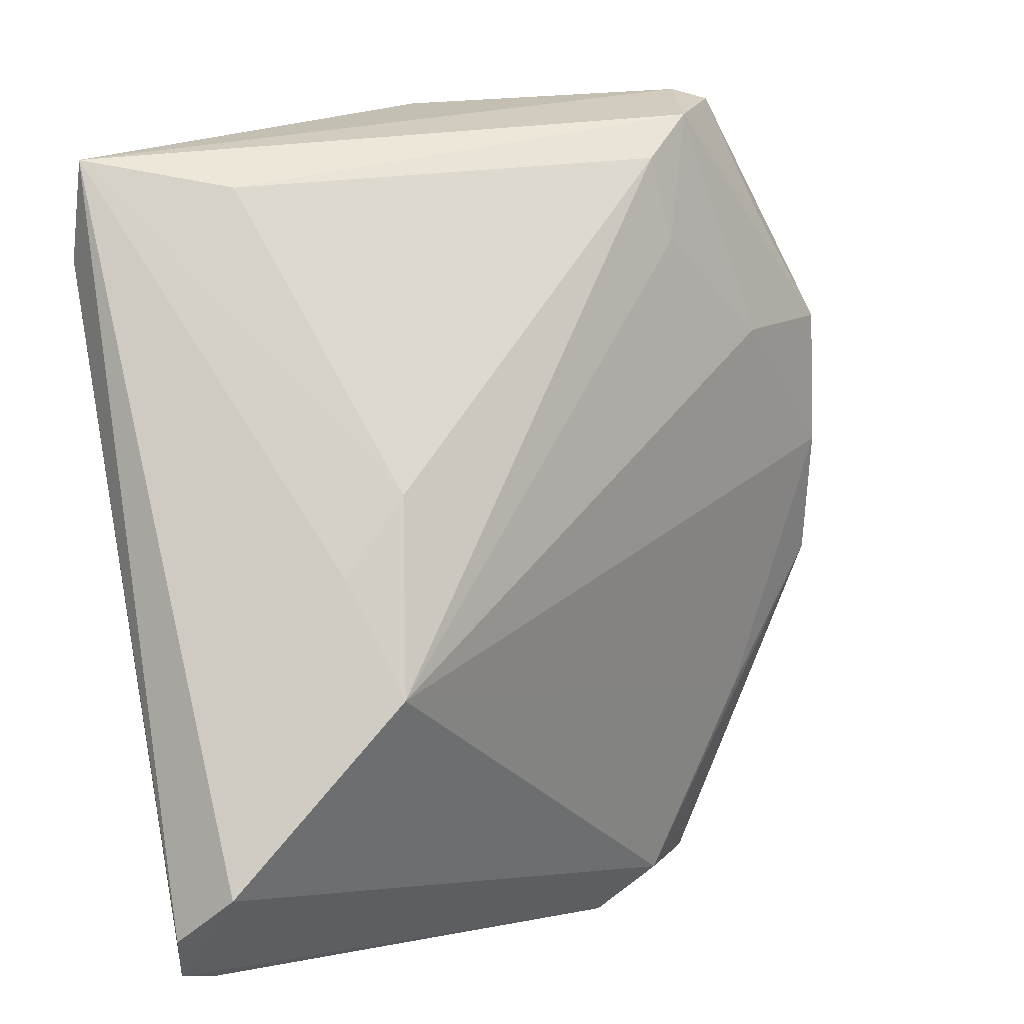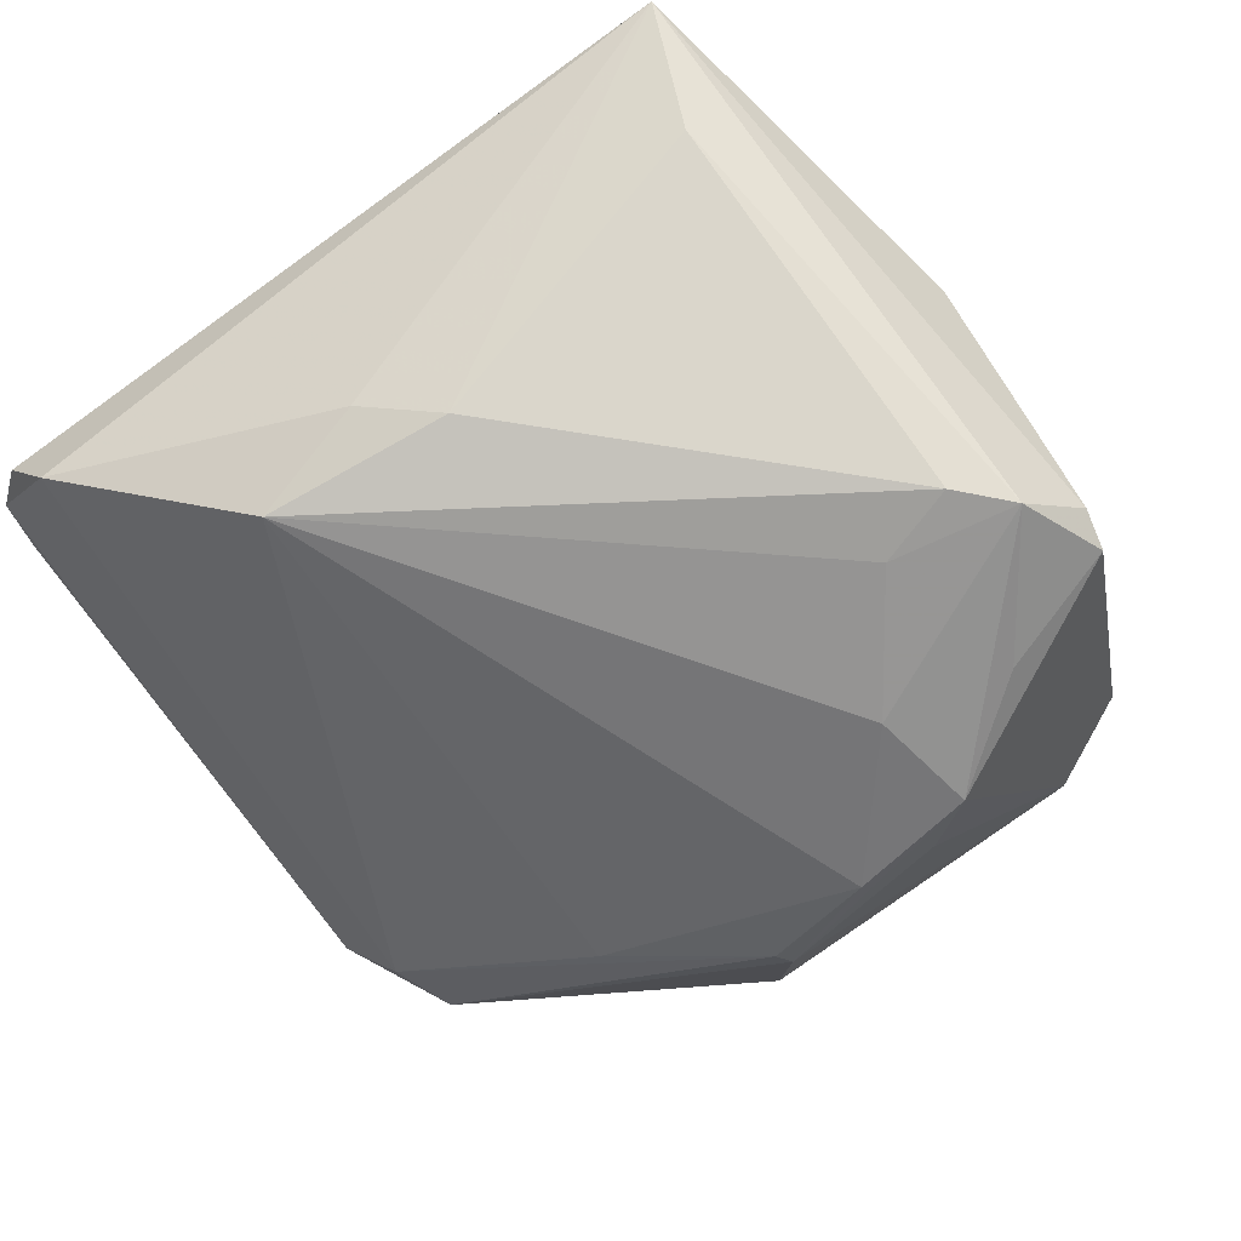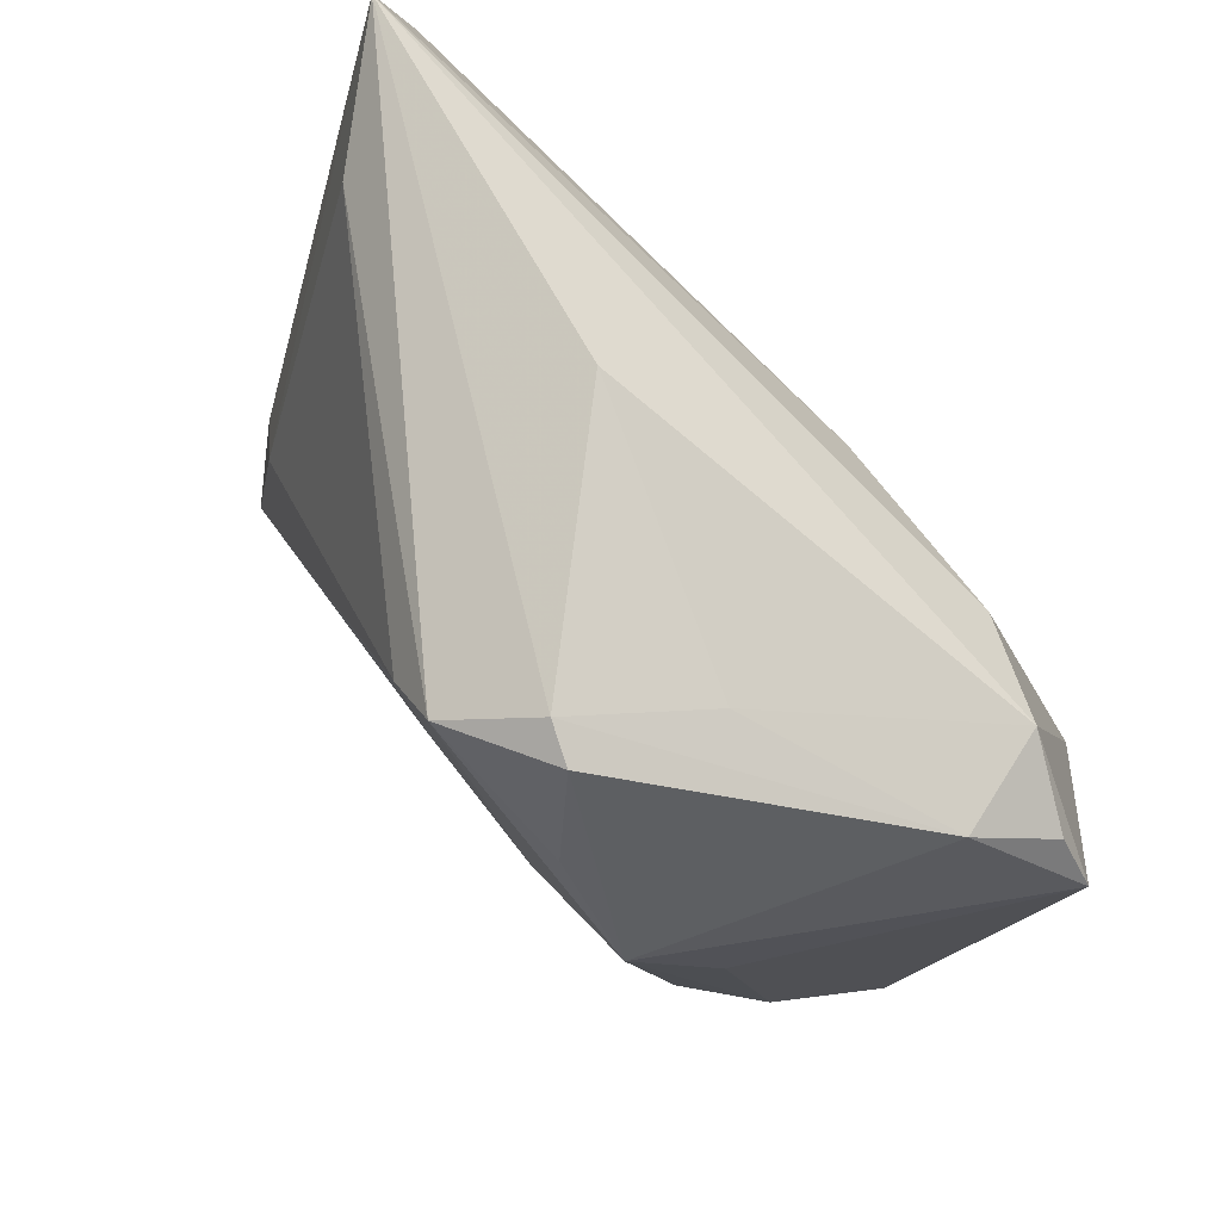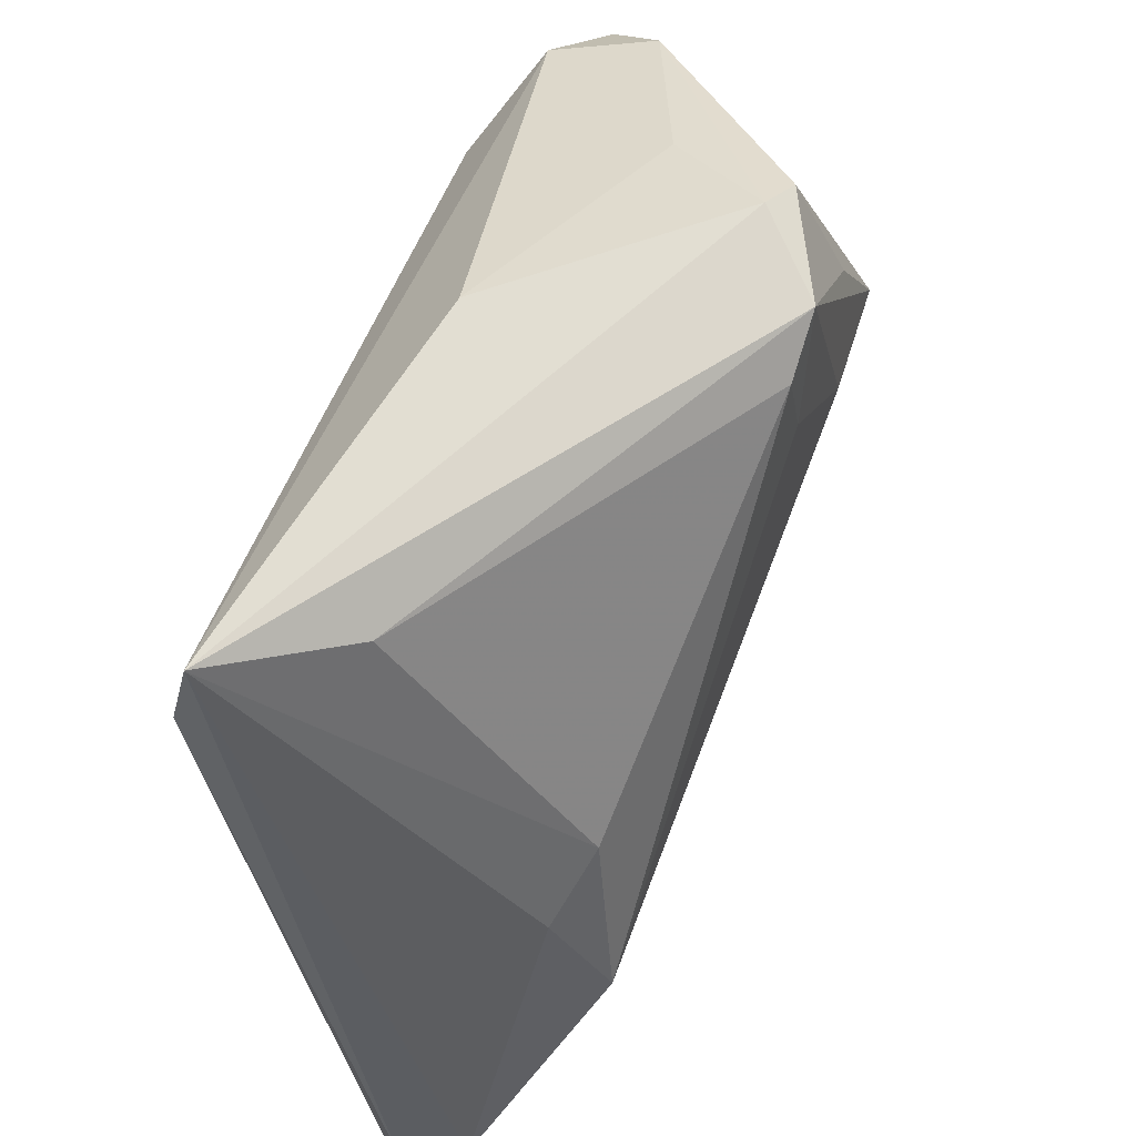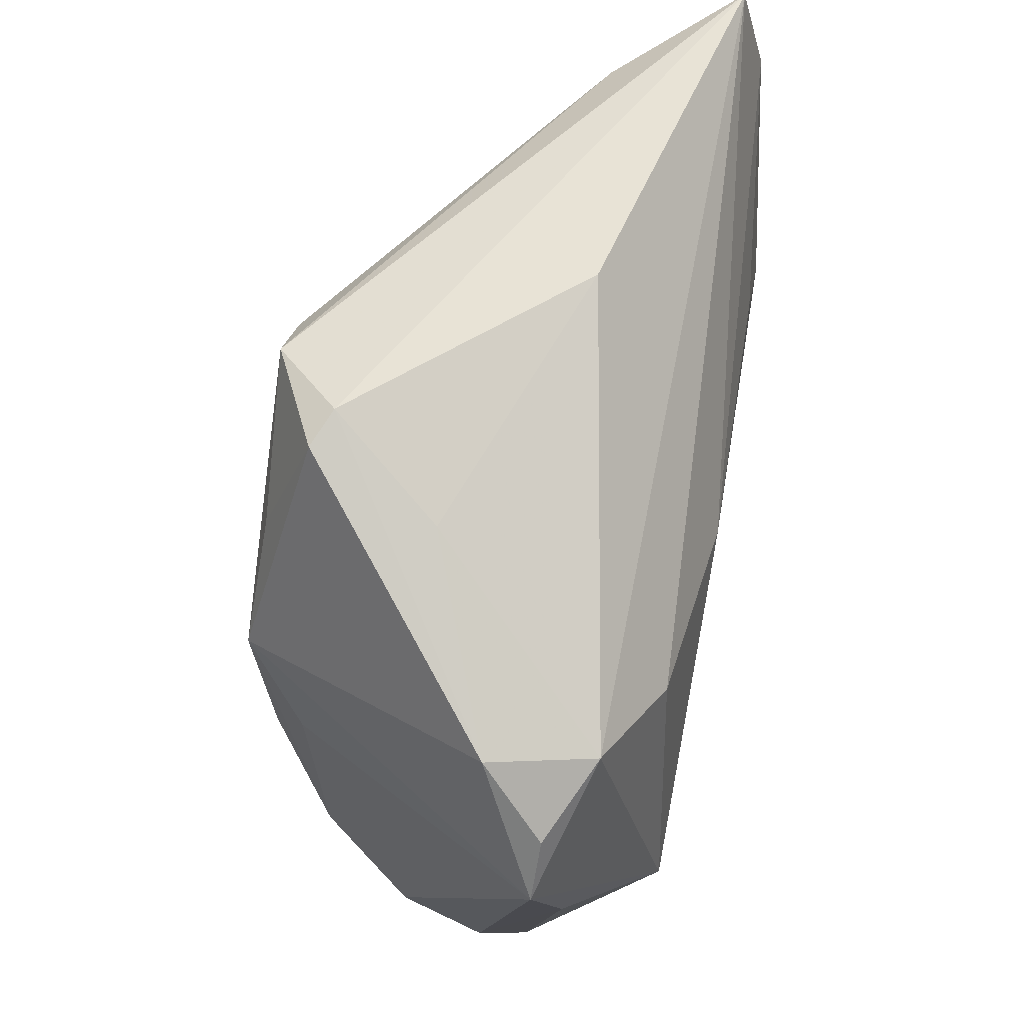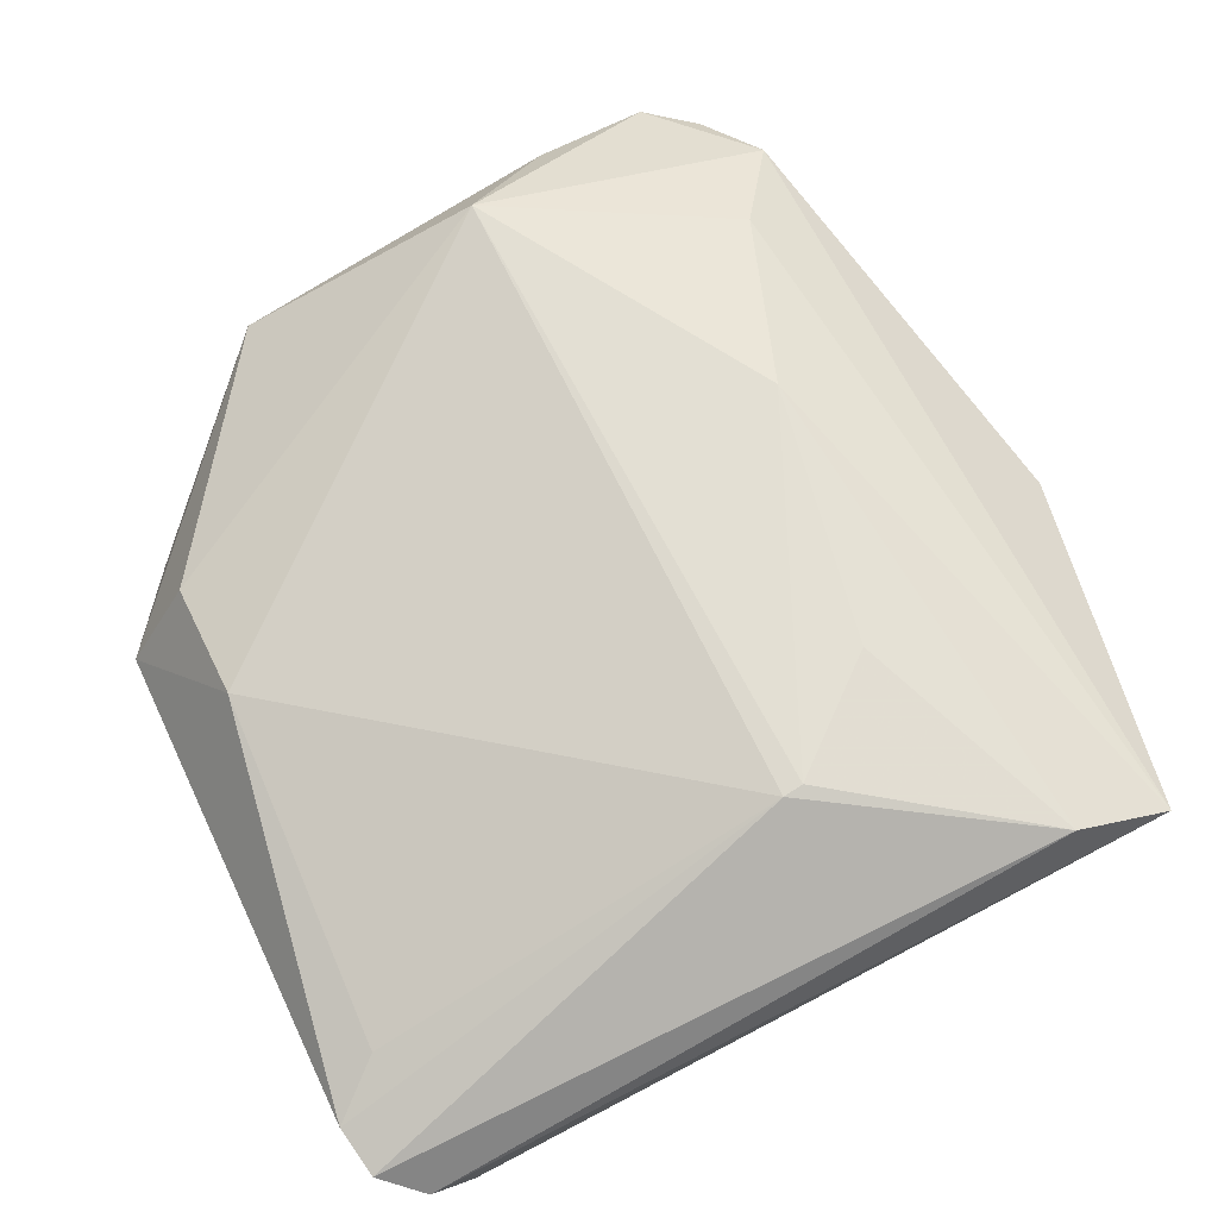
<metadata>
{"format":"obj","ext":"obj","renderer":"f3d","projection":"perspective","resolution":1024,"background":"white","views":[{"elev":1.3,"azim":132.1,"up":"+Y"},{"elev":-65.9,"azim":124.3,"up":"+Z"},{"elev":79.2,"azim":-132.2,"up":"+Y"},{"elev":51.5,"azim":109.7,"up":"+Y"},{"elev":69.9,"azim":-79.8,"up":"+Y"},{"elev":67.0,"azim":64.6,"up":"+Z"}]}
</metadata>
<code>
v -0.02698 0.007471 -0.01755
v 0.03306 -0.0051 -0.01011
v 0.03991 -0.04099 0.003769
v 0.04144 0.02359 0.01698
v -0.01217 0.04122 -0.01497
v 0.03512 -0.04186 0.004773
v -0.03153 0.0313 0.0132
v -0.01406 -0.0419 0.0004664
v -0.002616 0.03819 -0.01968
v -0.04003 -0.01211 0.003932
v -0.02336 -0.01836 -0.01023
v -0.005398 0.01911 0.02015
v -0.03302 -0.003255 -0.01204
v -0.02349 0.01997 -0.01986
v -0.0308 -0.003825 -0.01356
v 0.008037 0.04057 0.006047
v -0.02281 0.02518 0.01781
v -0.02337 -0.03585 -0.002988
v -0.03409 0.03312 0.003614
v -0.01309 0.01806 -0.02015
v -0.01635 -0.03711 -0.005176
v -0.01463 -0.03583 0.009433
v -0.04279 0.02371 0.009296
v 0.0339 0.02992 0.003347
v -0.000841 0.02611 -0.01961
v 0.03044 -0.01574 -0.01502
v 0.04279 0.03252 0.01439
v 0.04279 -0.03716 0.000969
v -0.03382 0.002194 0.02015
v -0.02885 0.01433 -0.0142
v 0.03095 -0.03686 0.007197
v 0.01999 0.01442 0.01981
v -0.002712 -0.03572 0.01147
v 0.04193 -0.03288 -0.005405
v -0.03778 -0.01985 0.008228
v -0.01543 0.0298 -0.01899
v 0.02856 0.002129 -0.01293
v 0.02912 0.00217 0.01996
v -0.03887 0.02835 0.009477
v -0.03862 -0.007854 -0.003696
v -0.04089 0.01213 0.01189
v 0.02887 0.004092 0.02015
v -0.01622 0.03846 -0.003432
v -0.008691 0.0419 -0.01345
v 0.001858 0.03366 -0.01936
v -0.03307 -0.0251 0.003717
f 3 34 28
f 28 34 27
f 33 38 29
f 23 29 7
f 29 17 7
f 7 17 27
f 27 17 12
f 12 17 29
f 38 33 31
f 27 34 2
f 2 37 27
f 24 9 27
f 27 37 24
f 27 12 4
f 4 38 3
f 3 28 4
f 4 28 27
f 29 38 42
f 42 12 29
f 38 4 42
f 8 35 18
f 8 34 3
f 22 33 29
f 29 35 22
f 22 8 33
f 35 8 22
f 18 35 46
f 46 35 10
f 23 10 41
f 10 35 41
f 41 29 23
f 41 35 29
f 3 38 6
f 38 31 6
f 6 31 33
f 6 8 3
f 33 8 6
f 18 46 40
f 40 46 10
f 40 10 23
f 9 24 45
f 45 24 37
f 23 7 39
f 39 19 23
f 7 19 39
f 32 4 12
f 12 42 32
f 32 42 4
f 27 9 44
f 9 5 44
f 44 5 19
f 26 45 37
f 26 2 34
f 37 2 26
f 19 5 14
f 23 19 14
f 16 7 27
f 27 44 16
f 20 14 9
f 36 5 9
f 9 14 36
f 36 14 5
f 23 14 30
f 43 19 7
f 7 16 43
f 43 44 19
f 43 16 44
f 45 26 25
f 26 20 25
f 9 45 25
f 25 20 9
f 13 30 14
f 18 40 13
f 13 40 23
f 23 30 13
f 21 11 26
f 21 26 34
f 34 8 21
f 21 8 18
f 26 11 1
f 1 20 26
f 14 20 1
f 1 13 14
f 15 1 11
f 13 1 15
f 18 13 15
f 15 21 18
f 11 21 15

</code>
